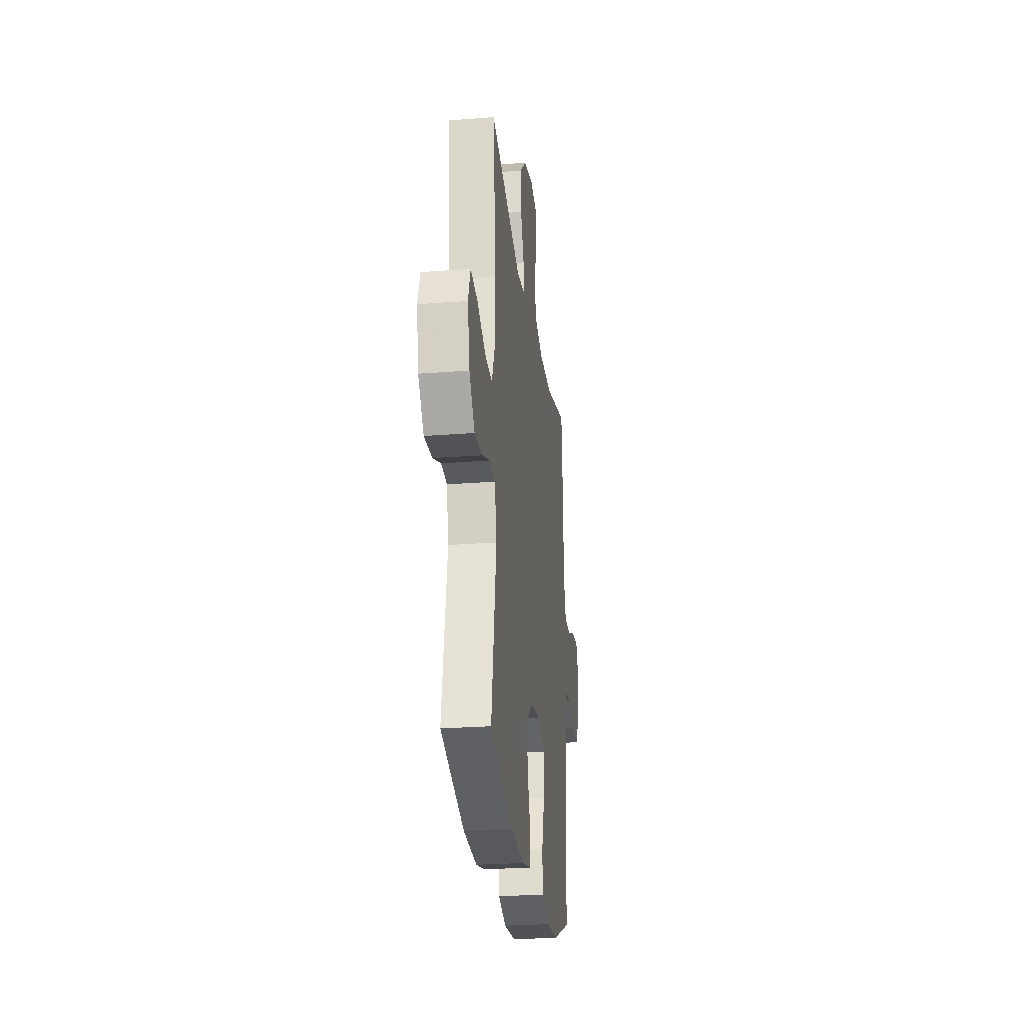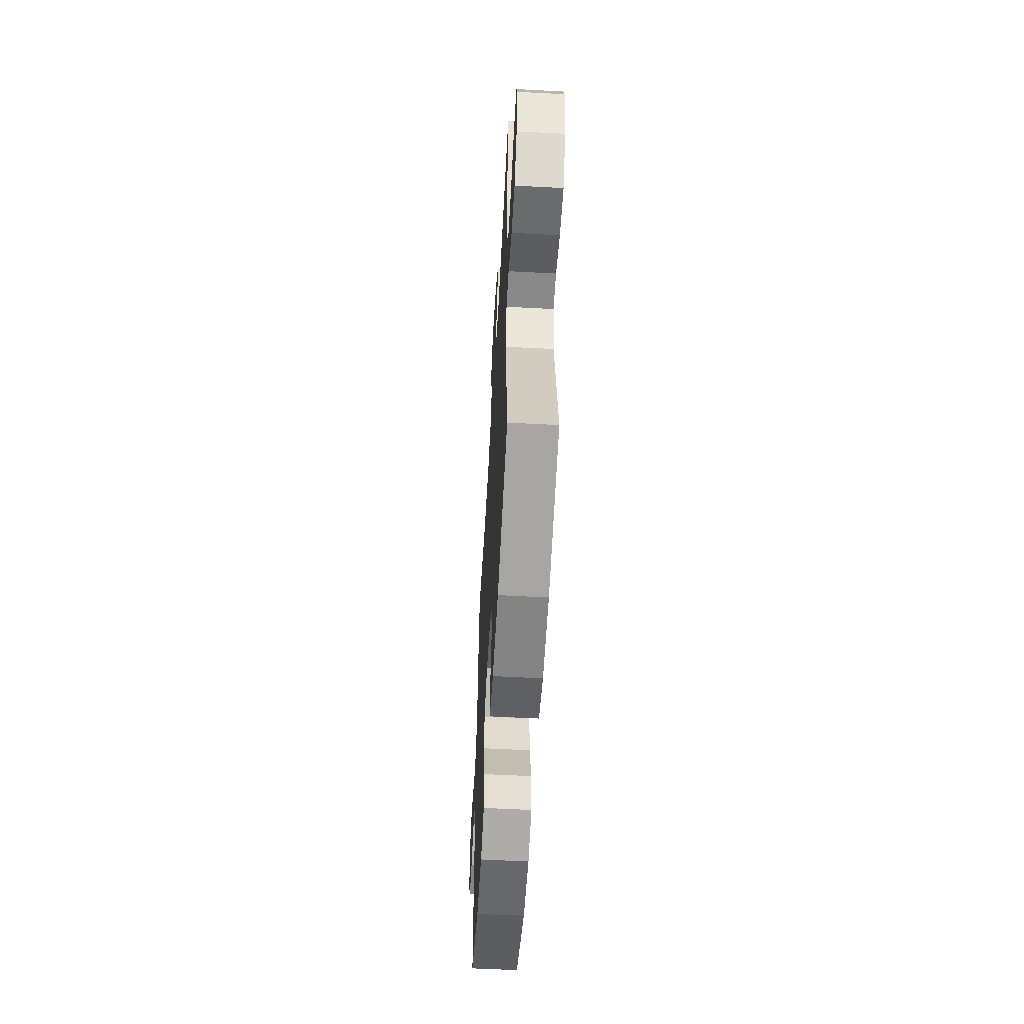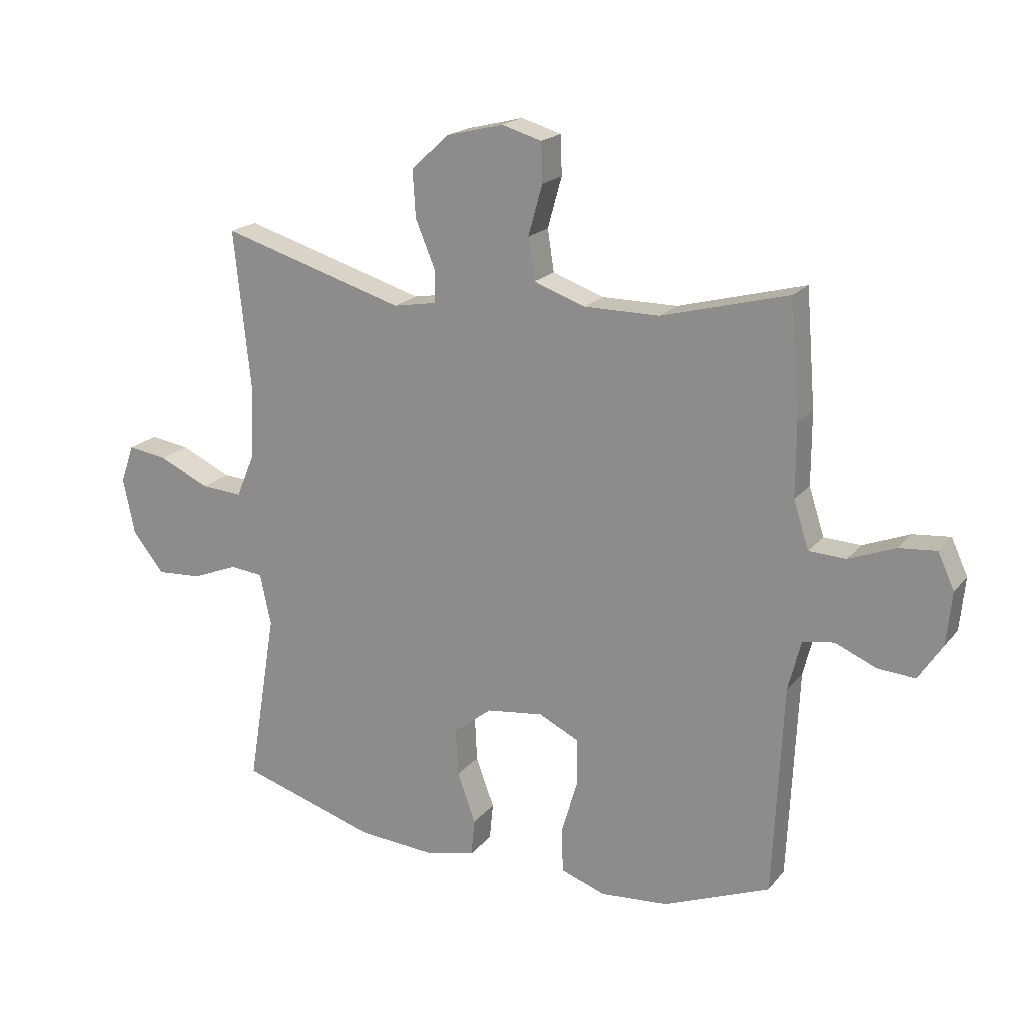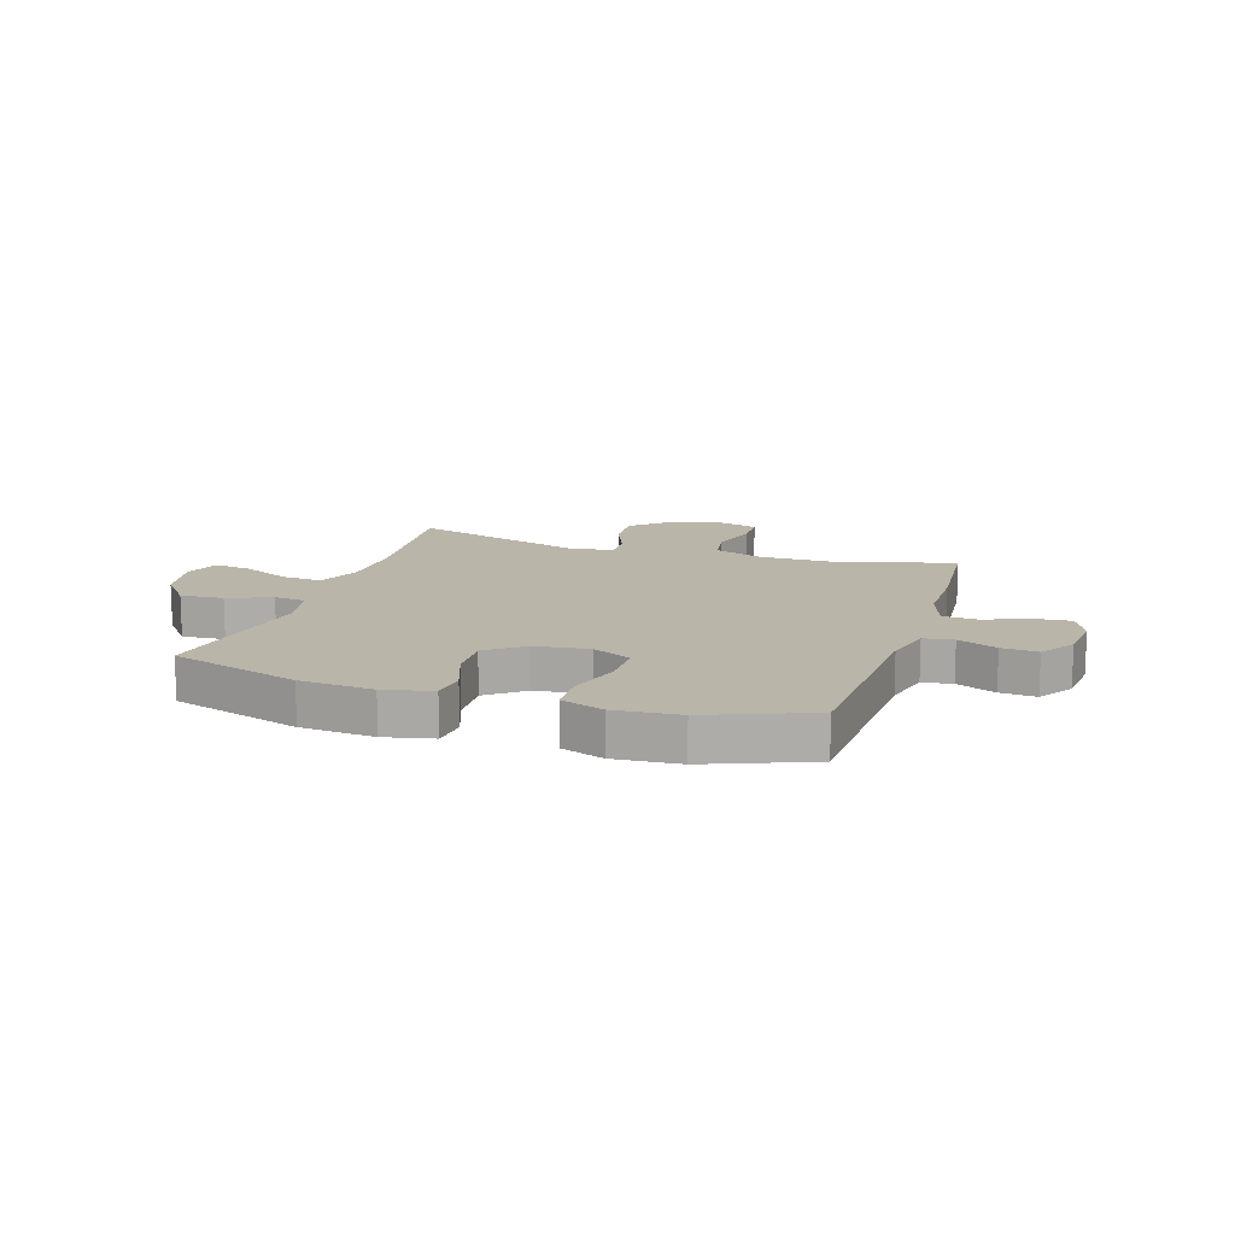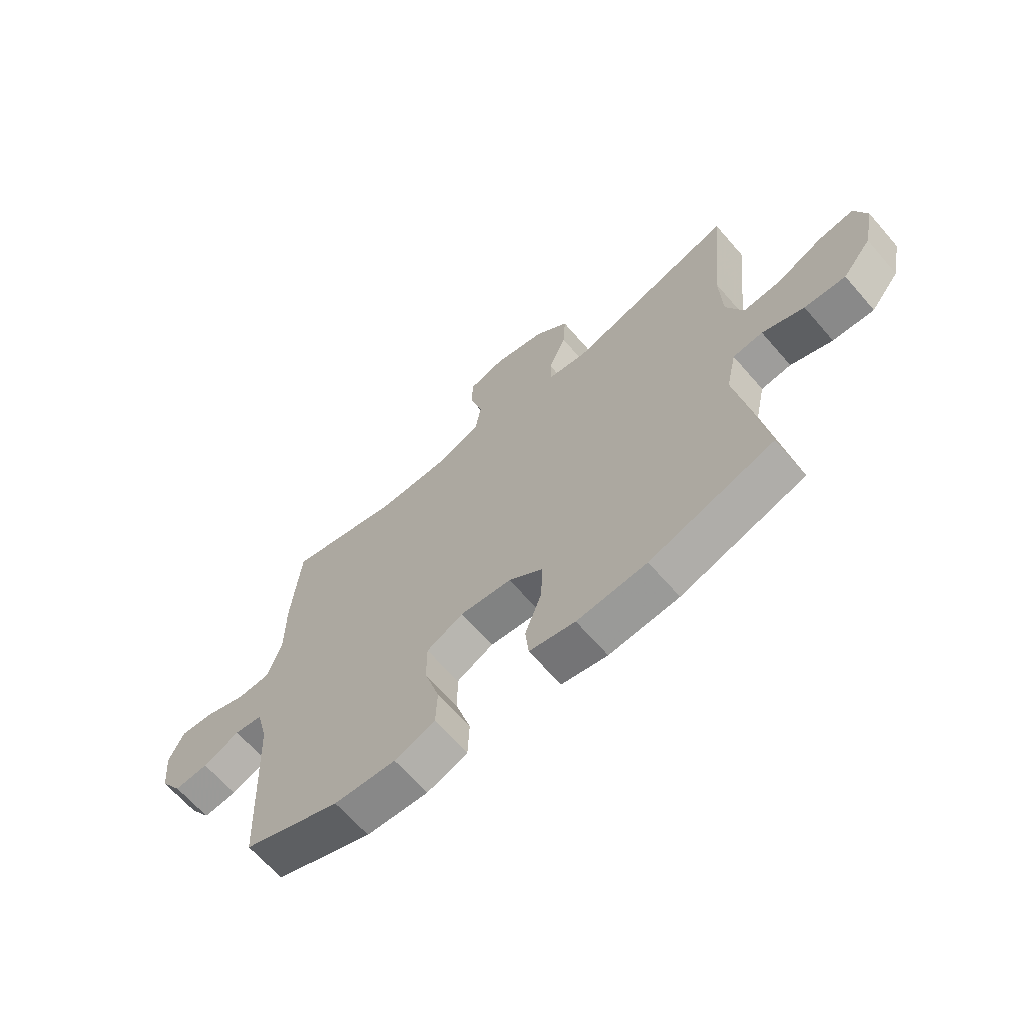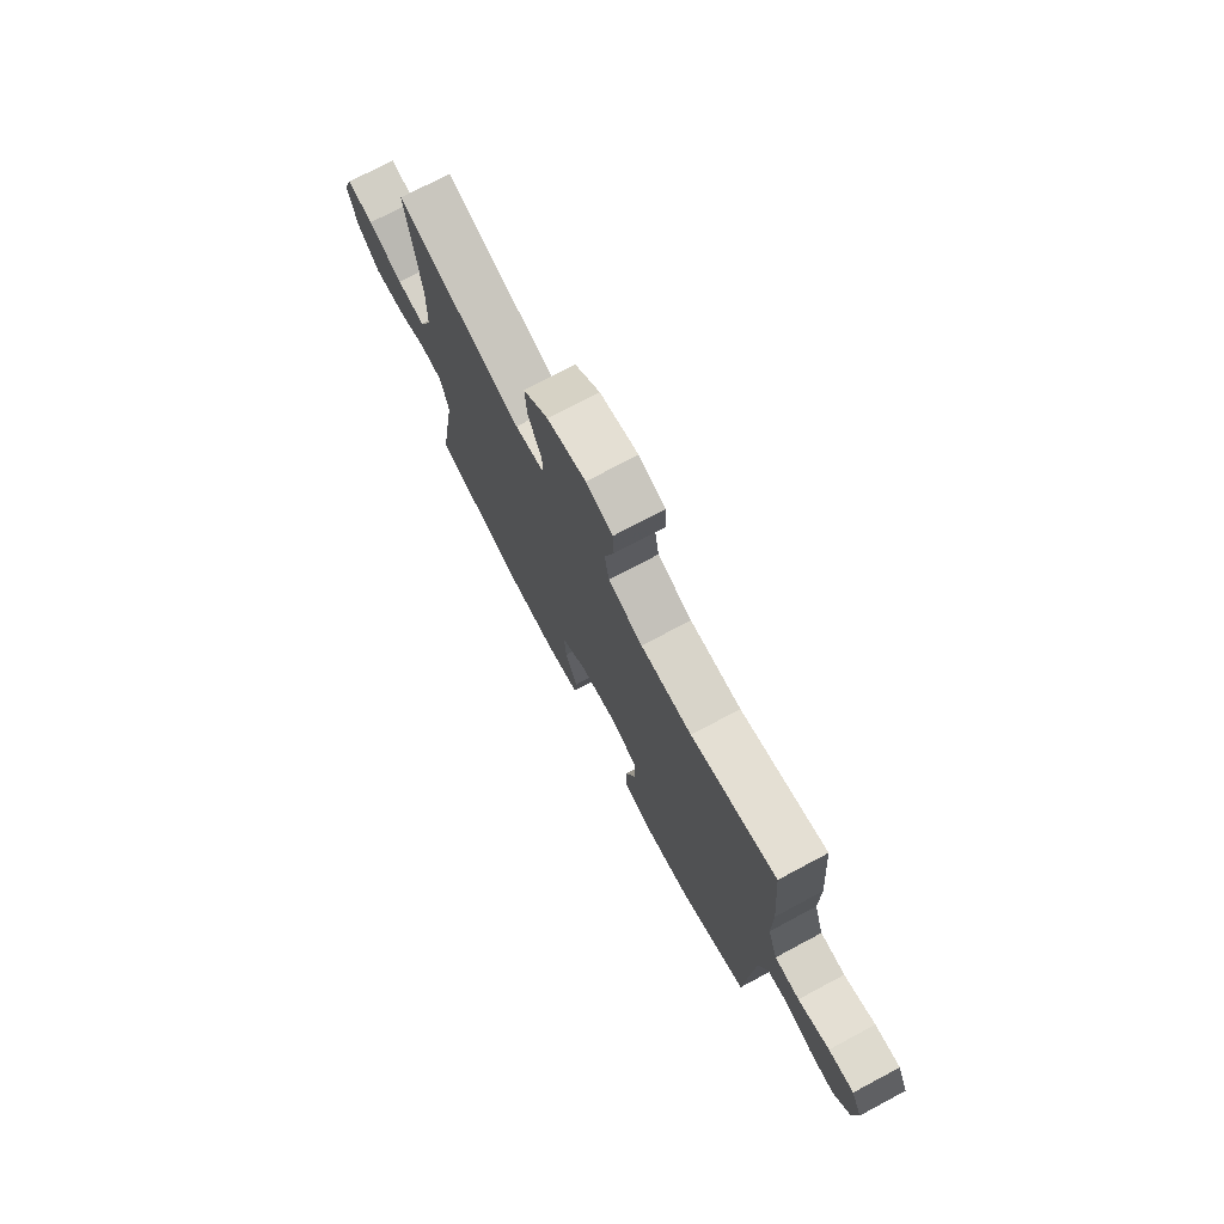
<metadata>
{"format":"obj","ext":"obj","renderer":"f3d","projection":"perspective","resolution":1024,"background":"white","views":[{"elev":-25.6,"azim":97.1,"up":"+Z"},{"elev":-57.0,"azim":86.8,"up":"+Z"},{"elev":19.1,"azim":-153.2,"up":"+Z"},{"elev":13.7,"azim":-162.1,"up":"+Y"},{"elev":-66.0,"azim":41.0,"up":"+Z"},{"elev":75.0,"azim":-118.0,"up":"+Z"}]}
</metadata>
<code>
v -0.5 0.07 0.5
v -0.284 0.07 0.443
v -0.155 0.07 0.443
v -0.068 0.07 0.474
v -0.057 0.07 0.545
v -0.081 0.07 0.631
v -0.079 0.07 0.698
v -0.011 0.07 0.718
v 0.086 0.07 0.694
v 0.15 0.07 0.635
v 0.145 0.07 0.555
v 0.112 0.07 0.475
v 0.111 0.07 0.419
v 0.186 0.07 0.406
v 0.5 0.07 0.5
v 0.472 0.07 0.23
v 0.476 0.07 0.107
v 0.508 0.07 0.03
v 0.579 0.07 0.035
v 0.665 0.07 0.075
v 0.732 0.07 0.085
v 0.755 0.07 0.02
v 0.735 0.07 -0.077
v 0.681 0.07 -0.144
v 0.604 0.07 -0.139
v 0.526 0.07 -0.108
v 0.47 0.07 -0.114
v 0.451 0.07 -0.202
v 0.5 0.07 -0.5
v 0.268 0.07 -0.572
v 0.137 0.07 -0.582
v 0.051 0.07 -0.563
v 0.045 0.07 -0.5
v 0.076 0.07 -0.415
v 0.08 0.07 -0.334
v 0.015 0.07 -0.283
v -0.082 0.07 -0.271
v -0.151 0.07 -0.305
v -0.151 0.07 -0.384
v -0.123 0.07 -0.48
v -0.126 0.07 -0.554
v -0.202 0.07 -0.581
v -0.318 0.07 -0.572
v -0.5 0.07 -0.5
v -0.517 0.07 -0.14
v -0.539 0.07 -0.054
v -0.592 0.07 -0.046
v -0.662 0.07 -0.076
v -0.726 0.07 -0.081
v -0.767 0.07 -0.019
v -0.776 0.07 0.071
v -0.748 0.07 0.132
v -0.684 0.07 0.126
v -0.605 0.07 0.095
v -0.542 0.07 0.098
v -0.516 0.07 0.179
v -0.516 0.07 0.303
v -0.5 0 0.5
v -0.284 0 0.443
v -0.155 0 0.443
v -0.068 0 0.474
v -0.057 0 0.545
v -0.081 0 0.631
v -0.079 0 0.698
v -0.011 0 0.718
v 0.086 0 0.694
v 0.15 0 0.635
v 0.145 0 0.555
v 0.112 0 0.475
v 0.111 0 0.419
v 0.186 0 0.406
v 0.5 0 0.5
v 0.472 0 0.23
v 0.476 0 0.107
v 0.508 0 0.03
v 0.579 0 0.035
v 0.665 0 0.075
v 0.732 0 0.085
v 0.755 0 0.02
v 0.735 0 -0.077
v 0.681 0 -0.144
v 0.604 0 -0.139
v 0.526 0 -0.108
v 0.47 0 -0.114
v 0.451 0 -0.202
v 0.5 0 -0.5
v 0.268 0 -0.572
v 0.137 0 -0.582
v 0.051 0 -0.563
v 0.045 0 -0.5
v 0.076 0 -0.415
v 0.08 0 -0.334
v 0.015 0 -0.283
v -0.082 0 -0.271
v -0.151 0 -0.305
v -0.151 0 -0.384
v -0.123 0 -0.48
v -0.126 0 -0.554
v -0.202 0 -0.581
v -0.318 0 -0.572
v -0.5 0 -0.5
v -0.517 0 -0.14
v -0.539 0 -0.054
v -0.592 0 -0.046
v -0.662 0 -0.076
v -0.726 0 -0.081
v -0.767 0 -0.019
v -0.776 0 0.071
v -0.748 0 0.132
v -0.684 0 0.126
v -0.605 0 0.095
v -0.542 0 0.098
v -0.516 0 0.179
v -0.516 0 0.303
f 56 57 1 2
f 55 56 2 3
f 52 53 54
f 51 52 54
f 50 51 54
f 49 50 54
f 48 49 54
f 47 48 54
f 46 47 54 55
f 55 3 4
f 46 55 4
f 45 46 4
f 43 44 45
f 42 43 45
f 41 42 45
f 40 41 45
f 39 40 45
f 38 39 45
f 37 38 45 4
f 32 33 34
f 31 32 34
f 30 31 34
f 29 30 34
f 28 29 34
f 27 28 34 35
f 24 25 26
f 23 24 26
f 22 23 26
f 21 22 26
f 20 21 26
f 19 20 26
f 18 19 26 27
f 27 35 36
f 18 27 36
f 17 18 36
f 14 15 16
f 17 36 37
f 16 17 37
f 14 16 37
f 13 14 37
f 10 11 12
f 9 10 12
f 8 9 12
f 7 8 12
f 6 7 12
f 5 6 12
f 12 13 37
f 5 12 37
f 4 5 37
f 59 58 114 113
f 60 59 113 112
f 111 110 109
f 111 109 108
f 111 108 107
f 111 107 106
f 111 106 105
f 111 105 104
f 112 111 104 103
f 61 60 112
f 61 112 103
f 61 103 102
f 102 101 100
f 102 100 99
f 102 99 98
f 102 98 97
f 102 97 96
f 102 96 95
f 61 102 95 94
f 91 90 89
f 91 89 88
f 91 88 87
f 91 87 86
f 91 86 85
f 92 91 85 84
f 83 82 81
f 83 81 80
f 83 80 79
f 83 79 78
f 83 78 77
f 83 77 76
f 84 83 76 75
f 93 92 84
f 93 84 75
f 93 75 74
f 73 72 71
f 94 93 74
f 94 74 73
f 94 73 71
f 94 71 70
f 69 68 67
f 69 67 66
f 69 66 65
f 69 65 64
f 69 64 63
f 69 63 62
f 94 70 69
f 94 69 62
f 94 62 61
f 1 58 59 2
f 2 59 60 3
f 3 60 61 4
f 4 61 62 5
f 5 62 63 6
f 6 63 64 7
f 7 64 65 8
f 8 65 66 9
f 9 66 67 10
f 10 67 68 11
f 11 68 69 12
f 12 69 70 13
f 13 70 71 14
f 14 71 72 15
f 15 72 73 16
f 16 73 74 17
f 17 74 75 18
f 18 75 76 19
f 19 76 77 20
f 20 77 78 21
f 21 78 79 22
f 22 79 80 23
f 23 80 81 24
f 24 81 82 25
f 25 82 83 26
f 26 83 84 27
f 27 84 85 28
f 28 85 86 29
f 29 86 87 30
f 30 87 88 31
f 31 88 89 32
f 32 89 90 33
f 33 90 91 34
f 34 91 92 35
f 35 92 93 36
f 36 93 94 37
f 37 94 95 38
f 38 95 96 39
f 39 96 97 40
f 40 97 98 41
f 41 98 99 42
f 42 99 100 43
f 43 100 101 44
f 44 101 102 45
f 45 102 103 46
f 46 103 104 47
f 47 104 105 48
f 48 105 106 49
f 49 106 107 50
f 50 107 108 51
f 51 108 109 52
f 52 109 110 53
f 53 110 111 54
f 54 111 112 55
f 55 112 113 56
f 56 113 114 57
f 57 114 58 1

</code>
